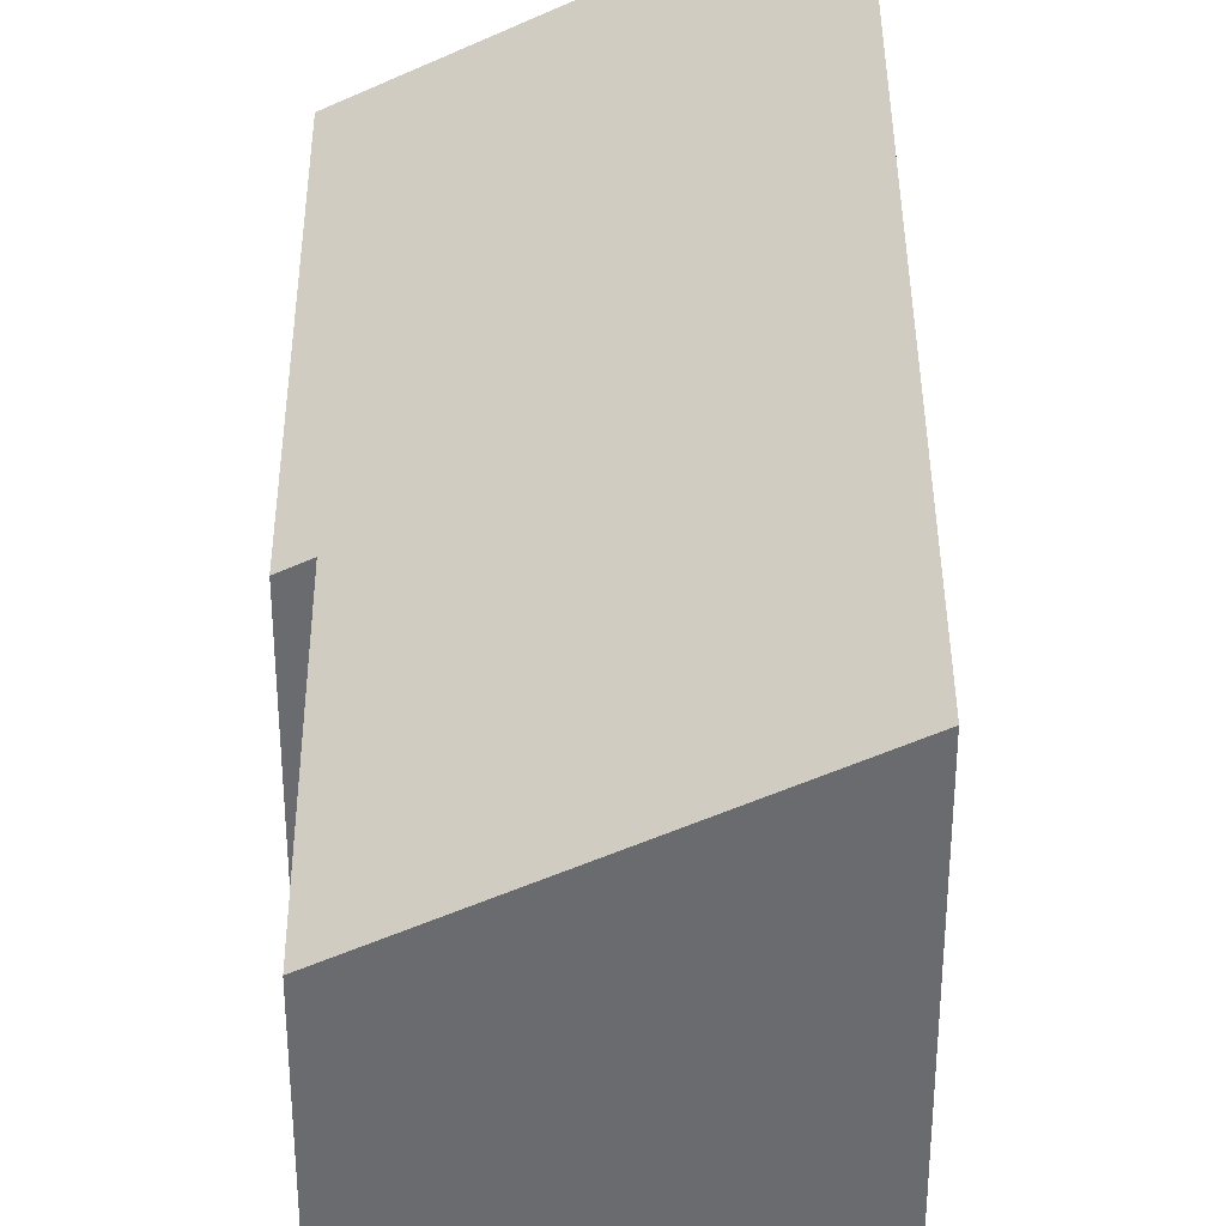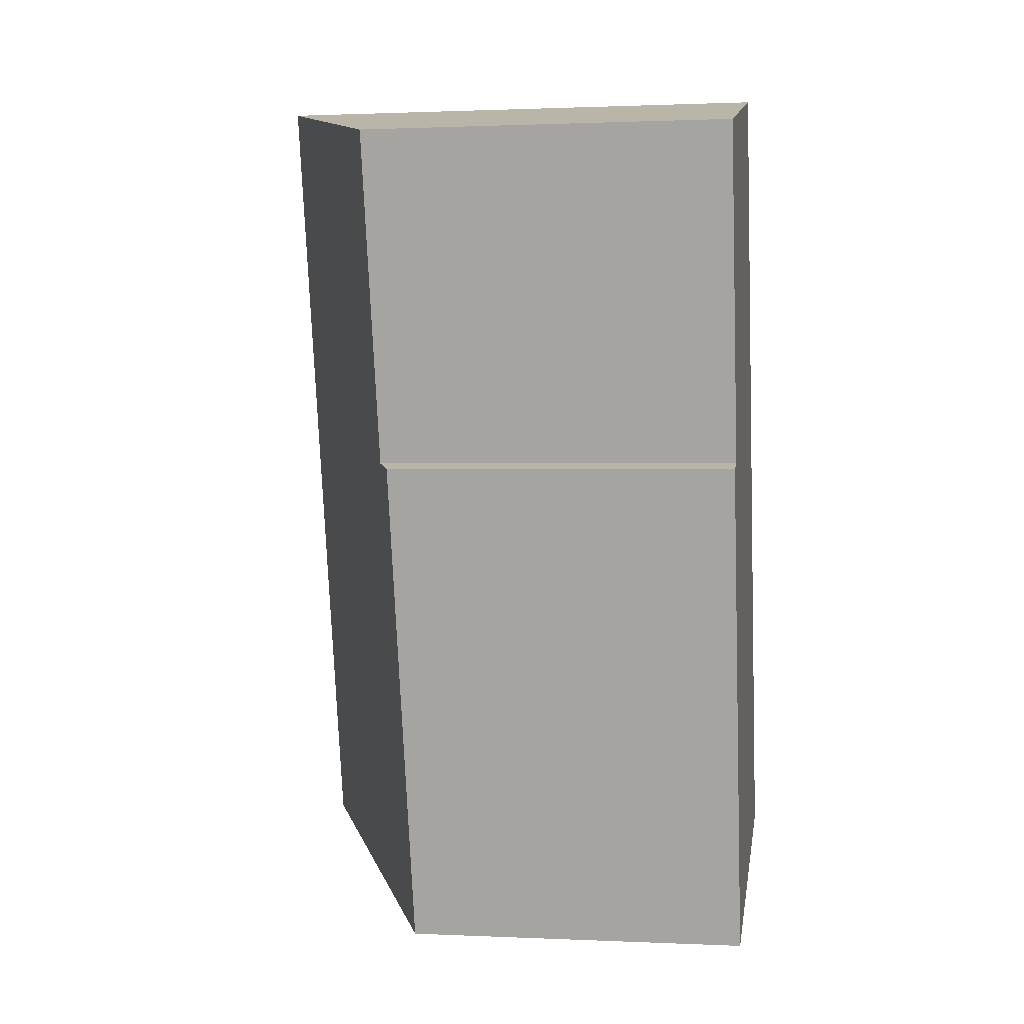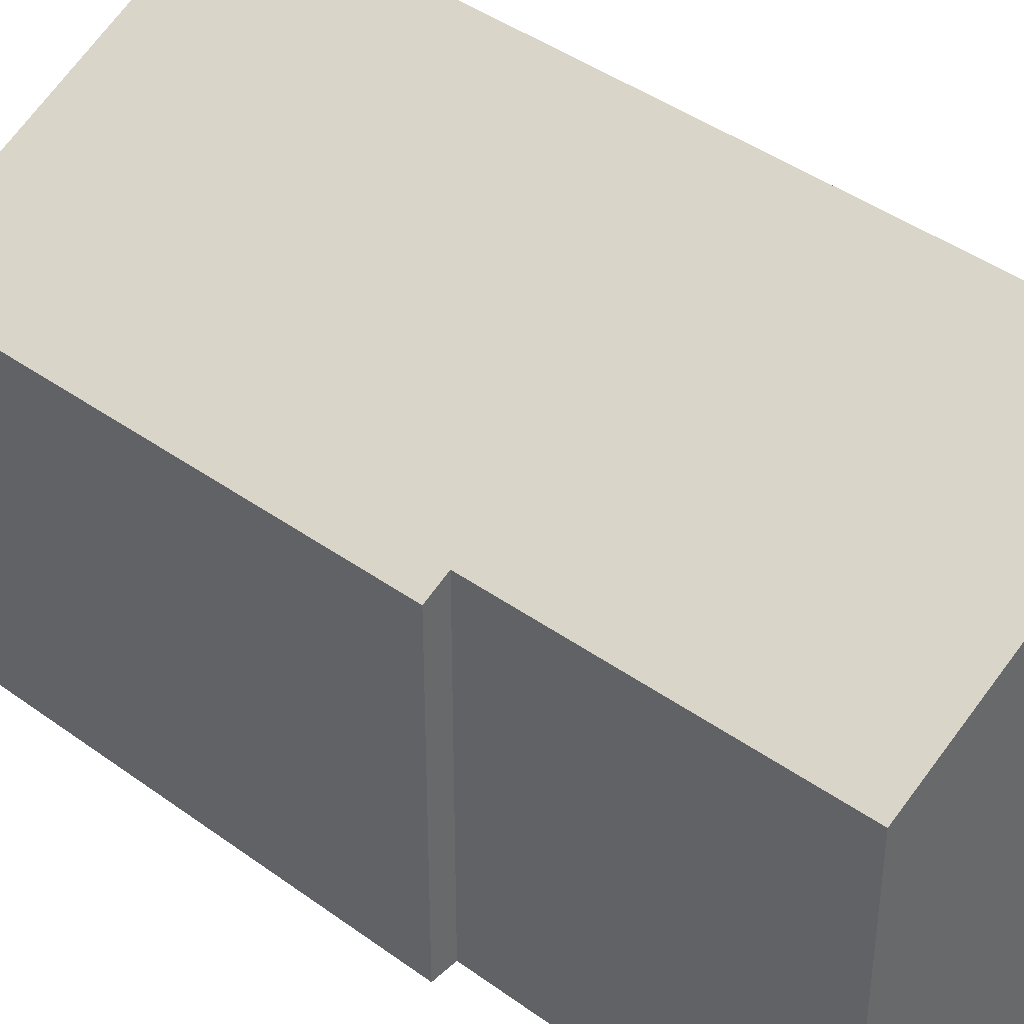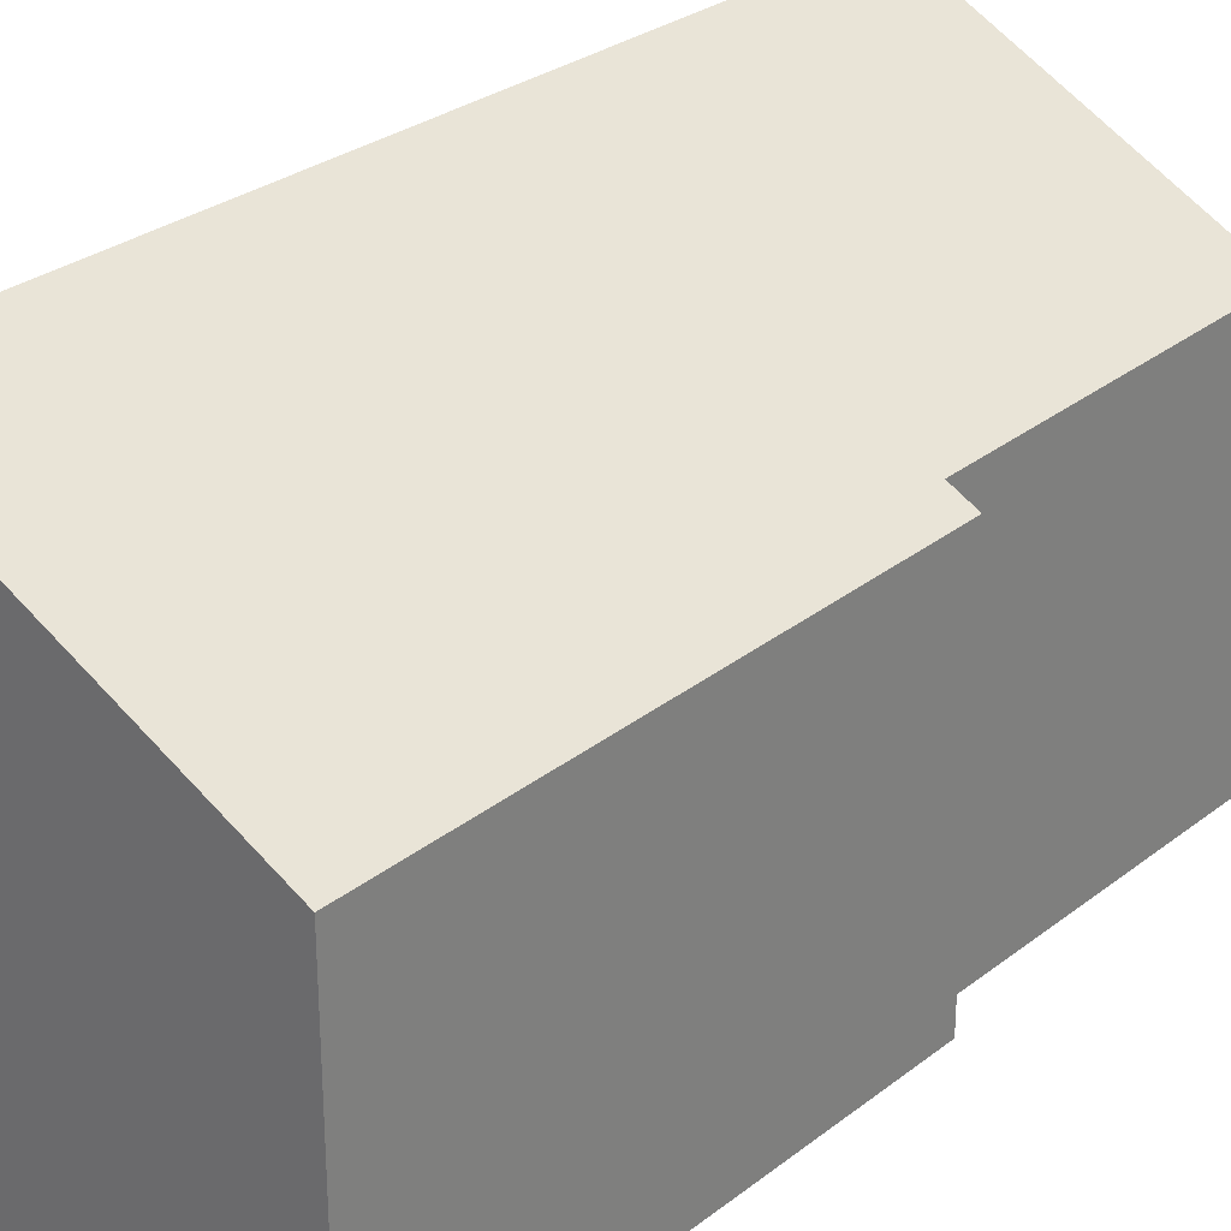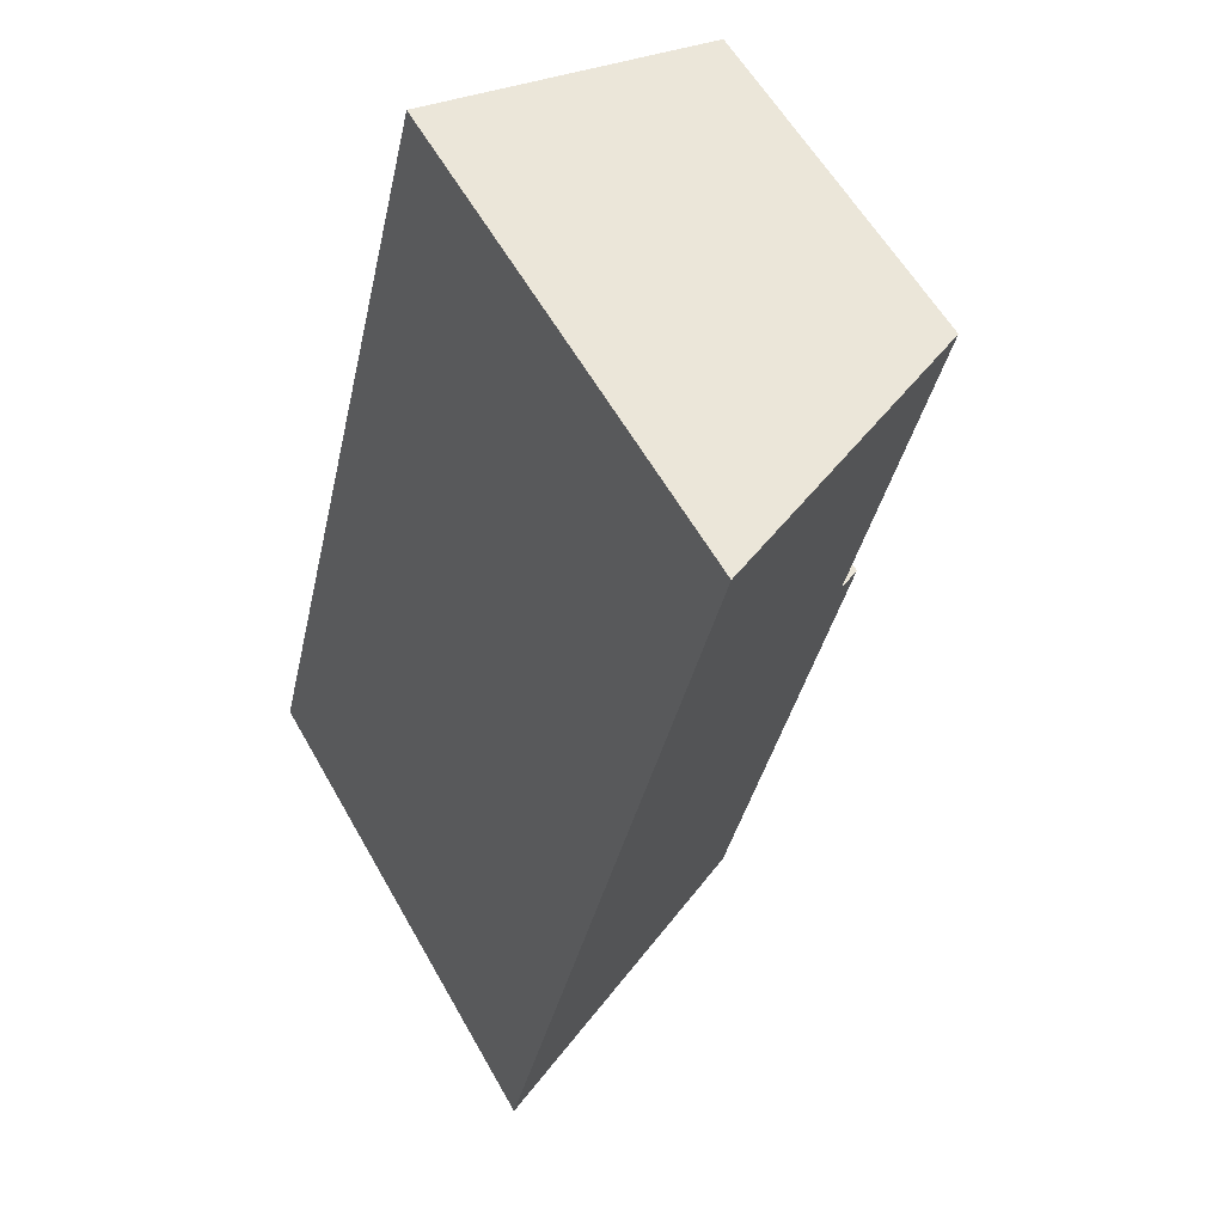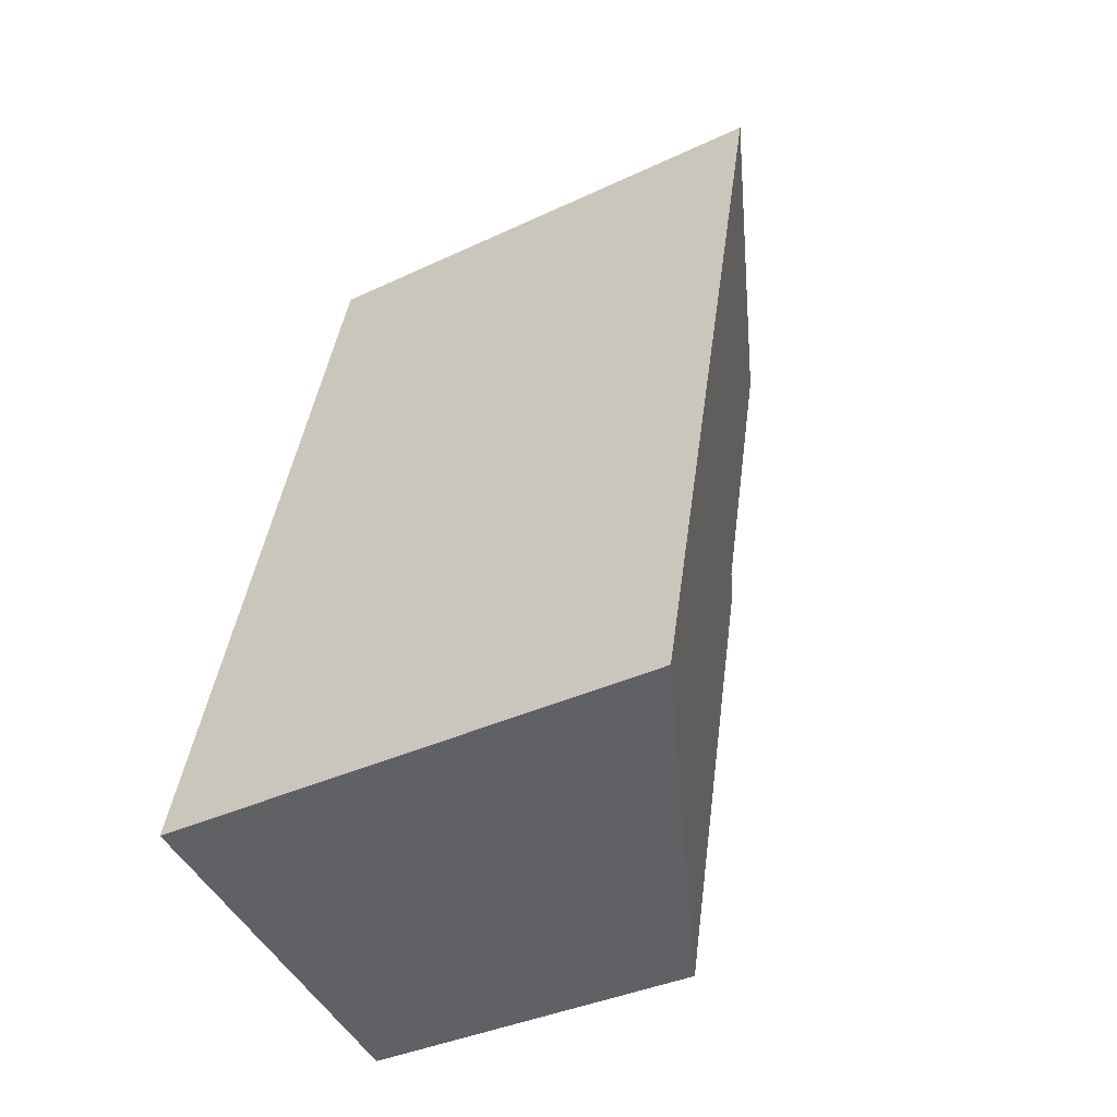
<metadata>
{"format":"obj","ext":"obj","renderer":"f3d","projection":"perspective","resolution":1024,"background":"white","views":[{"elev":36.7,"azim":-14.0,"up":"+Y"},{"elev":1.0,"azim":-80.6,"up":"+Z"},{"elev":40.6,"azim":-61.5,"up":"+Y"},{"elev":29.6,"azim":-151.7,"up":"+Y"},{"elev":58.9,"azim":150.7,"up":"+Z"},{"elev":-37.4,"azim":121.1,"up":"+Z"}]}
</metadata>
<code>
v  3.002 5.118 0.704
v  0.77 3.634 -3.286
v  0 3.661 2.242e-16
v  5.077 5.118 -7.531
v  1.684 3.471 -8.326
v  0.516 3.511 -3.345
v  0.77 2.012e-16 -3.286
v  0.516 2.048e-16 -3.345
v  3.002 -4.311e-17 0.704
v  0 0 0
v  1.684 5.098e-16 -8.326
v  5.077 4.611e-16 -7.531
g defaultobject
f 1 2 3
f 2 1 4
f 2 4 5
f 5 6 2
f 6 7 2
f 7 6 8
f 3 9 1
f 9 3 10
f 2 10 3
f 10 2 7
f 5 8 6
f 8 5 11
f 9 4 1
f 4 9 12
f 12 5 4
f 5 12 11
f 10 12 9
f 12 10 7
f 12 7 8
f 12 8 11

</code>
